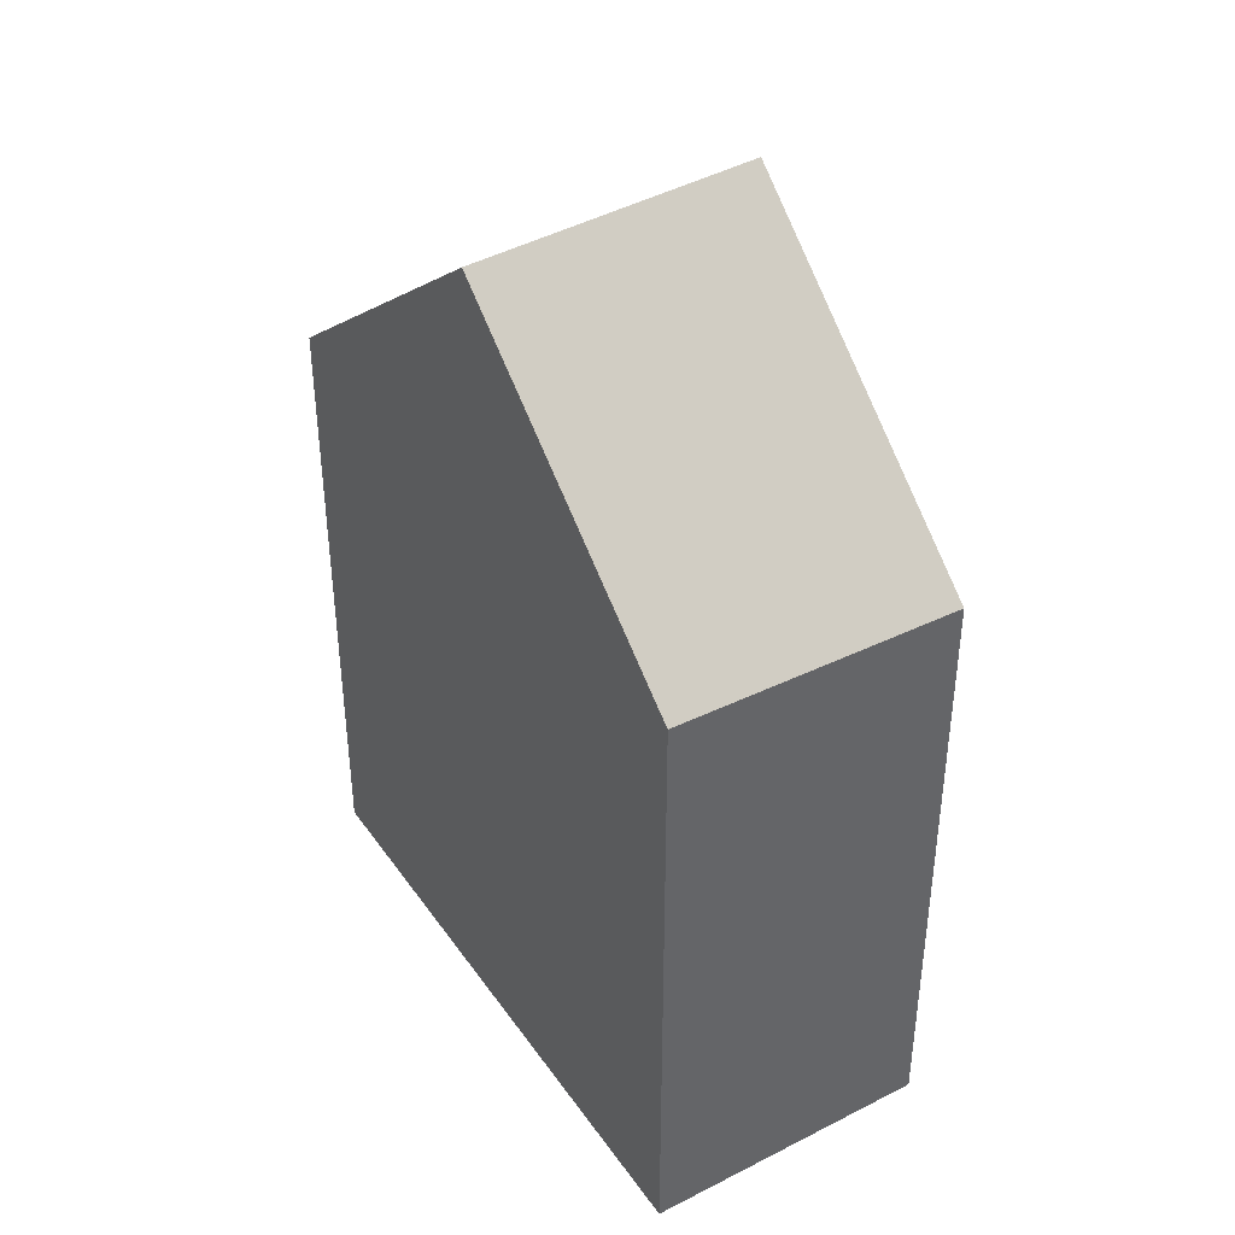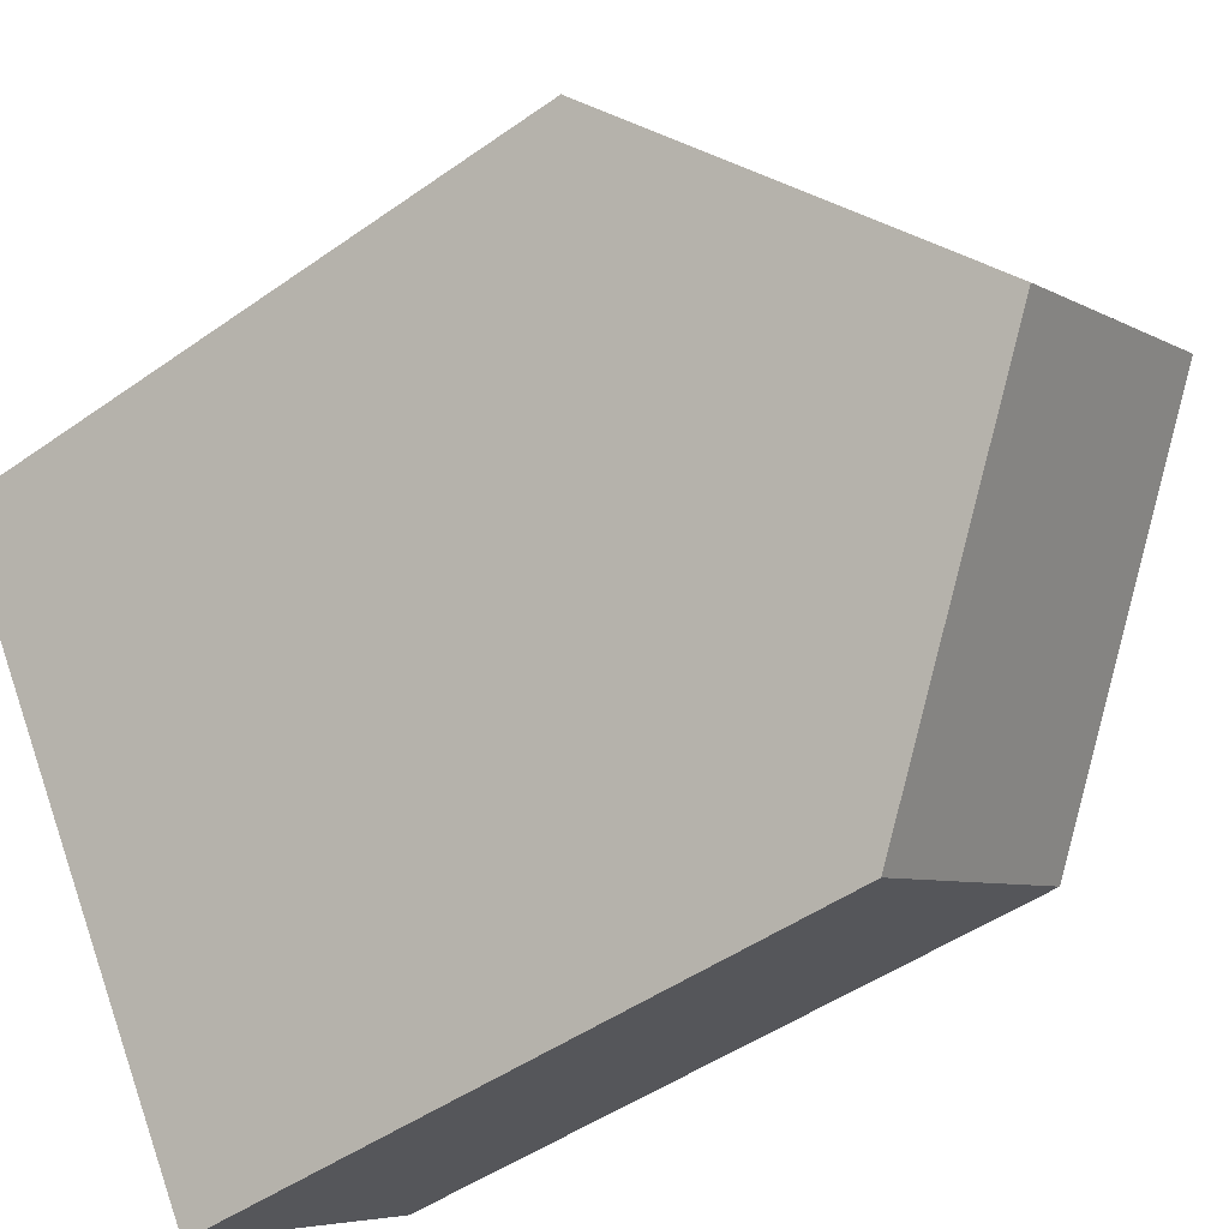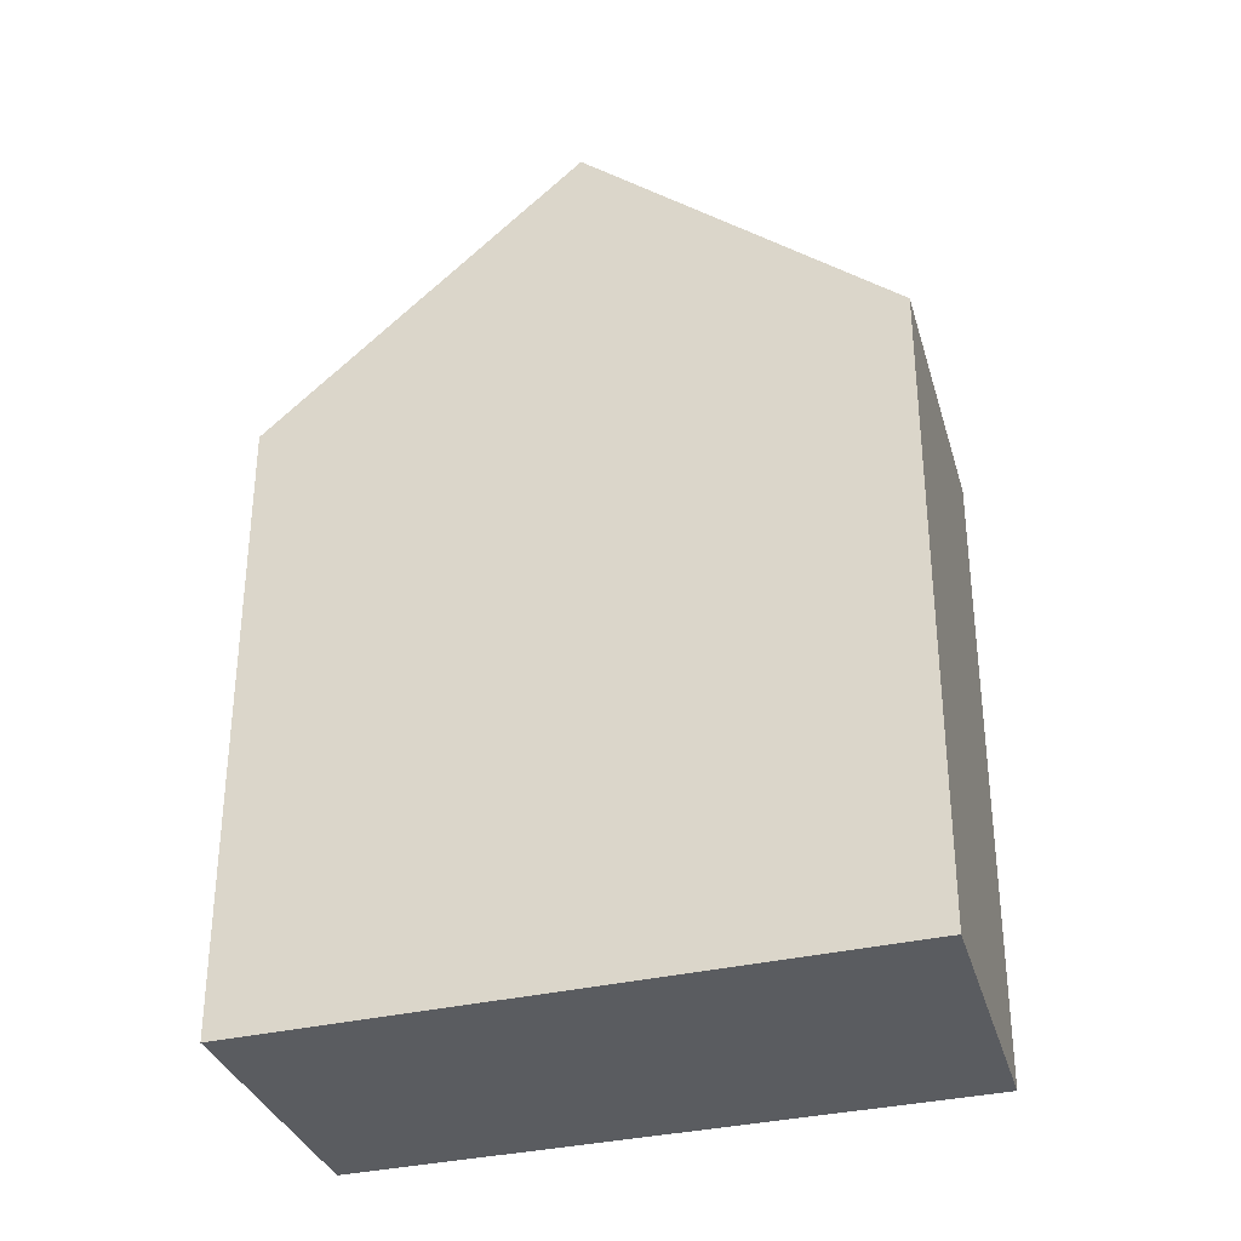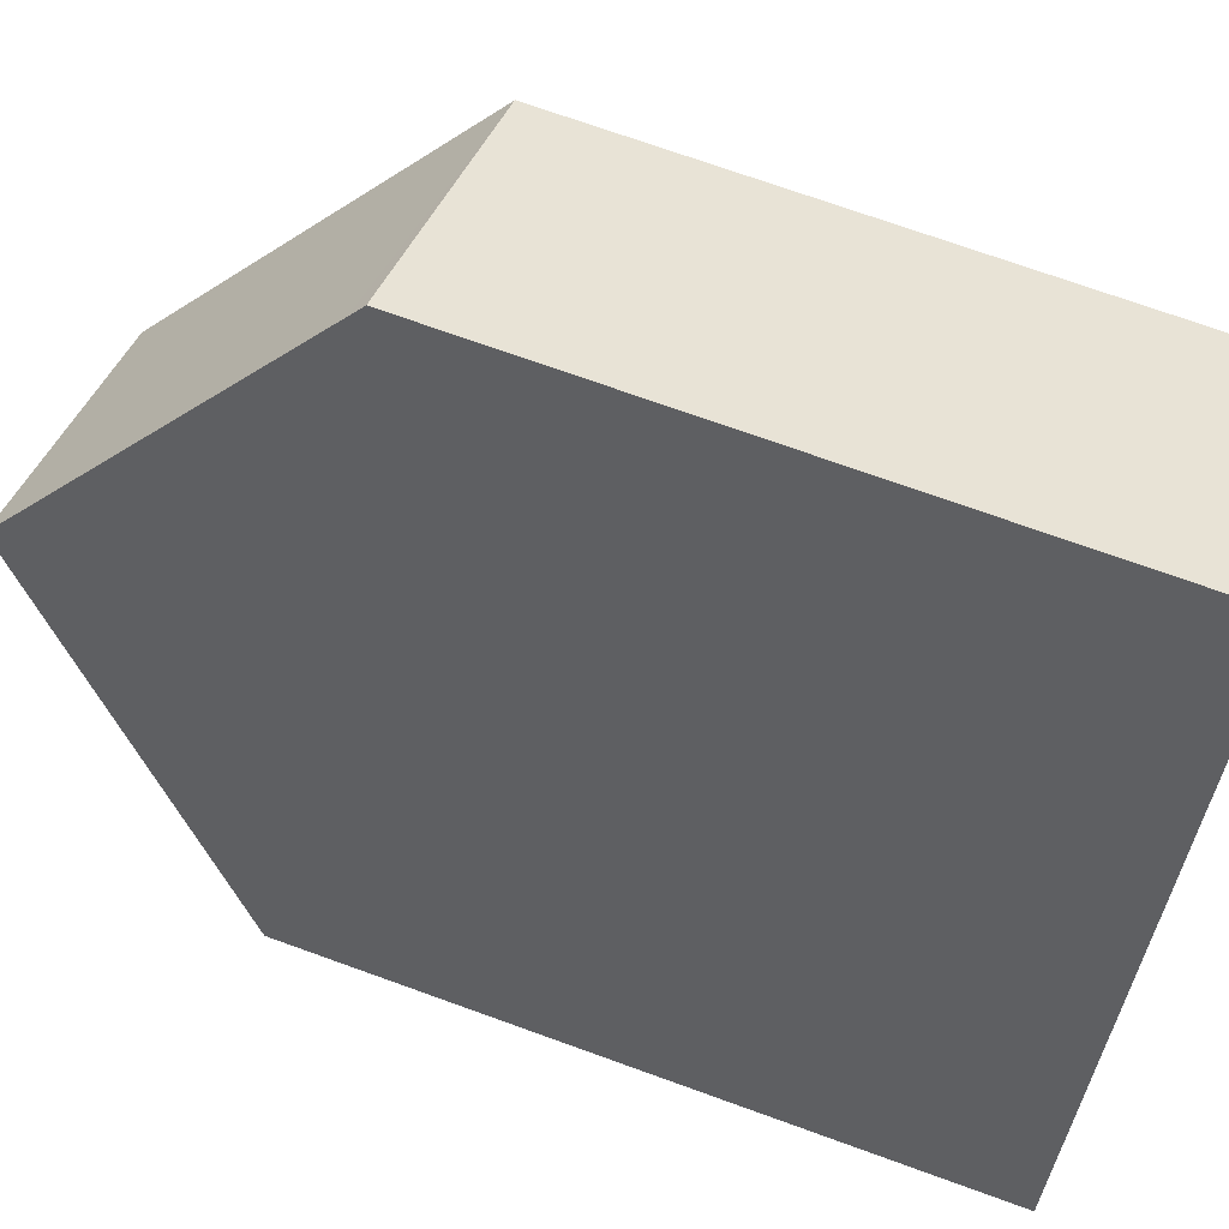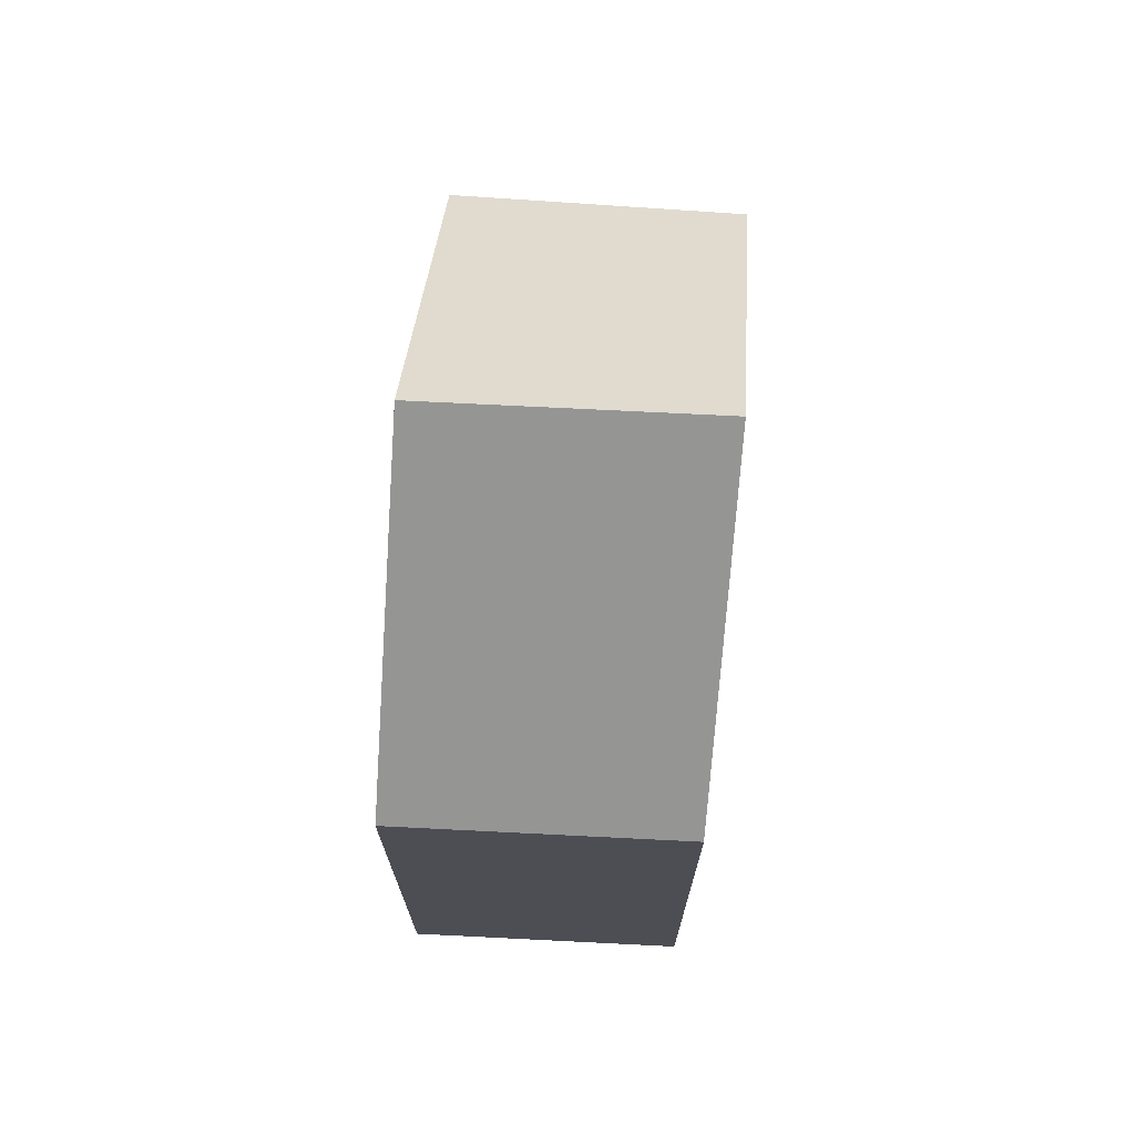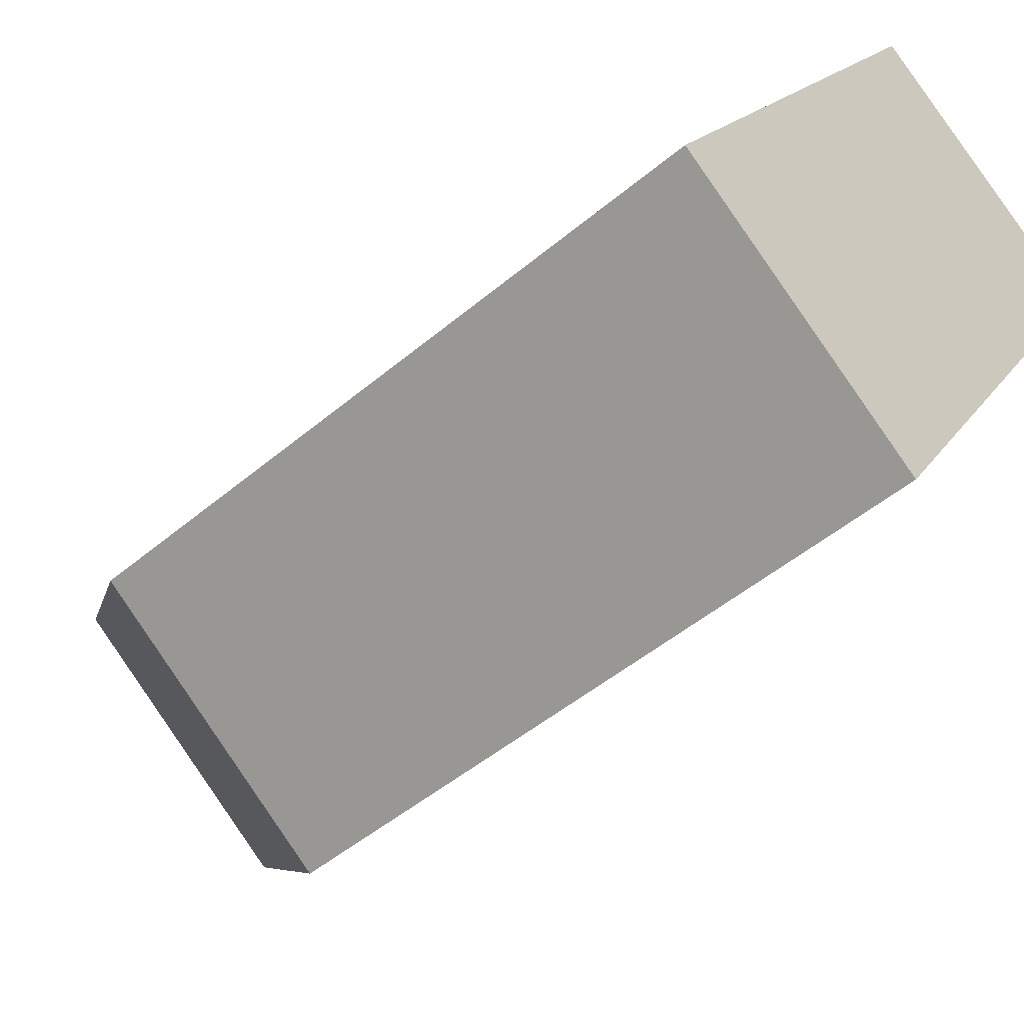
<metadata>
{"format":"obj","ext":"obj","renderer":"f3d","projection":"perspective","resolution":1024,"background":"white","views":[{"elev":41.7,"azim":0.6,"up":"+Y"},{"elev":-47.4,"azim":128.6,"up":"+Z"},{"elev":-34.2,"azim":139.7,"up":"+Y"},{"elev":72.3,"azim":-70.2,"up":"+Z"},{"elev":72.7,"azim":-142.7,"up":"+Y"},{"elev":-48.3,"azim":-46.7,"up":"+Z"}]}
</metadata>
<code>
v  3.251 17.39 5.113
v  11.13 12.45 6.916
v  7.971 17.39 1.874
v  6.328 12.63 9.953
v  11.24 12.28 7.093
v  11.28 12.23 7.148
v  9.775 12.28 8.101
v  6.478 12.4 10.19
v  0 12.36 7.571e-16
v  4.752 12.36 -3.26
v  4.752 1.996e-16 -3.26
v  0 0 0
v  6.478 -6.239e-16 10.19
v  3.251 -3.131e-16 5.113
v  6.328 -6.094e-16 9.953
v  11.28 -4.377e-16 7.148
v  9.775 -4.96e-16 8.101
v  11.24 -4.343e-16 7.093
v  11.13 -4.235e-16 6.916
v  7.971 -1.147e-16 1.874
g defaultobject
f 1 2 3
f 2 1 4
f 2 4 5
f 5 4 6
f 6 4 7
f 7 4 8
f 9 3 10
f 3 9 1
f 11 9 10
f 9 11 12
f 12 1 9
f 1 12 4
f 4 12 8
f 8 12 13
f 13 12 14
f 13 14 15
f 13 7 8
f 7 13 6
f 6 13 16
f 16 13 17
f 2 10 3
f 10 2 5
f 10 5 6
f 10 6 16
f 10 16 11
f 11 16 18
f 11 18 19
f 11 19 20
f 17 18 16
f 18 17 19
f 19 17 20
f 20 17 13
f 20 13 15
f 20 15 14
f 20 14 11
f 11 14 12

</code>
